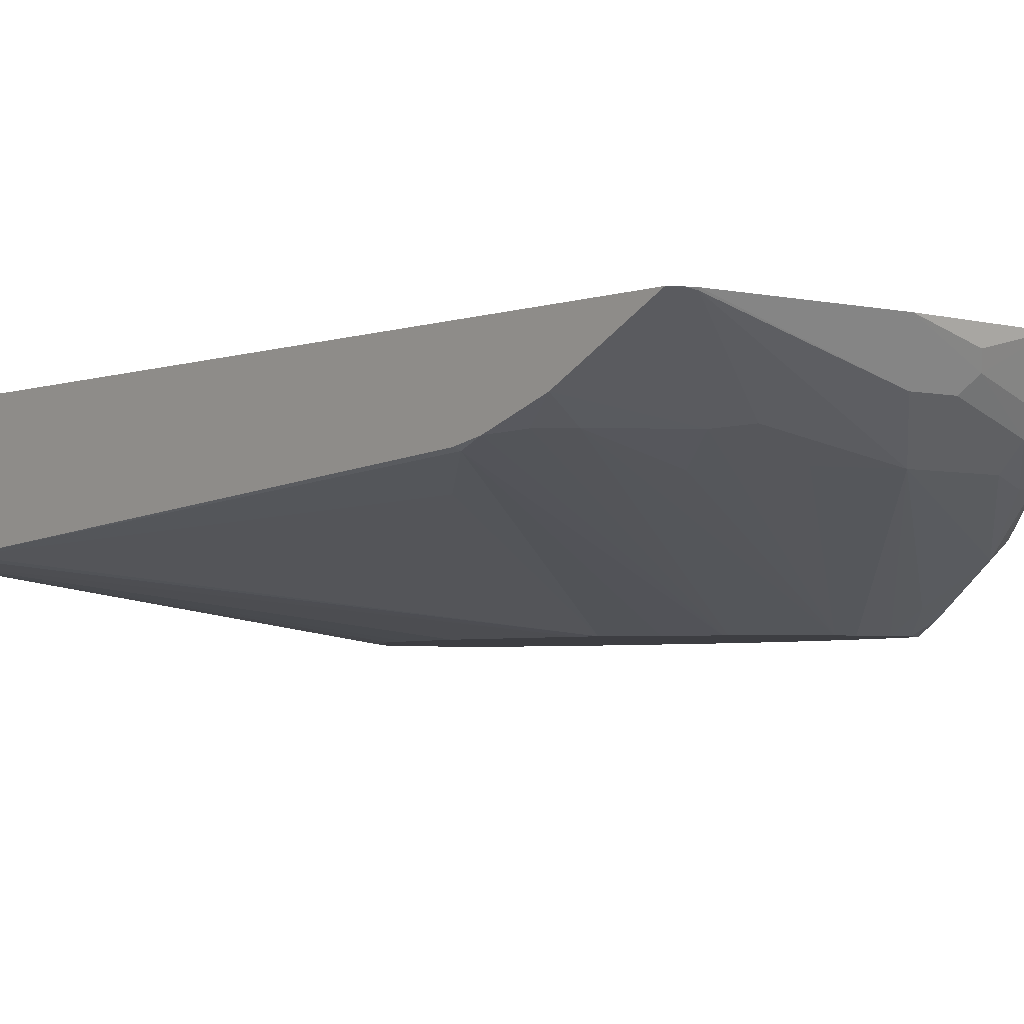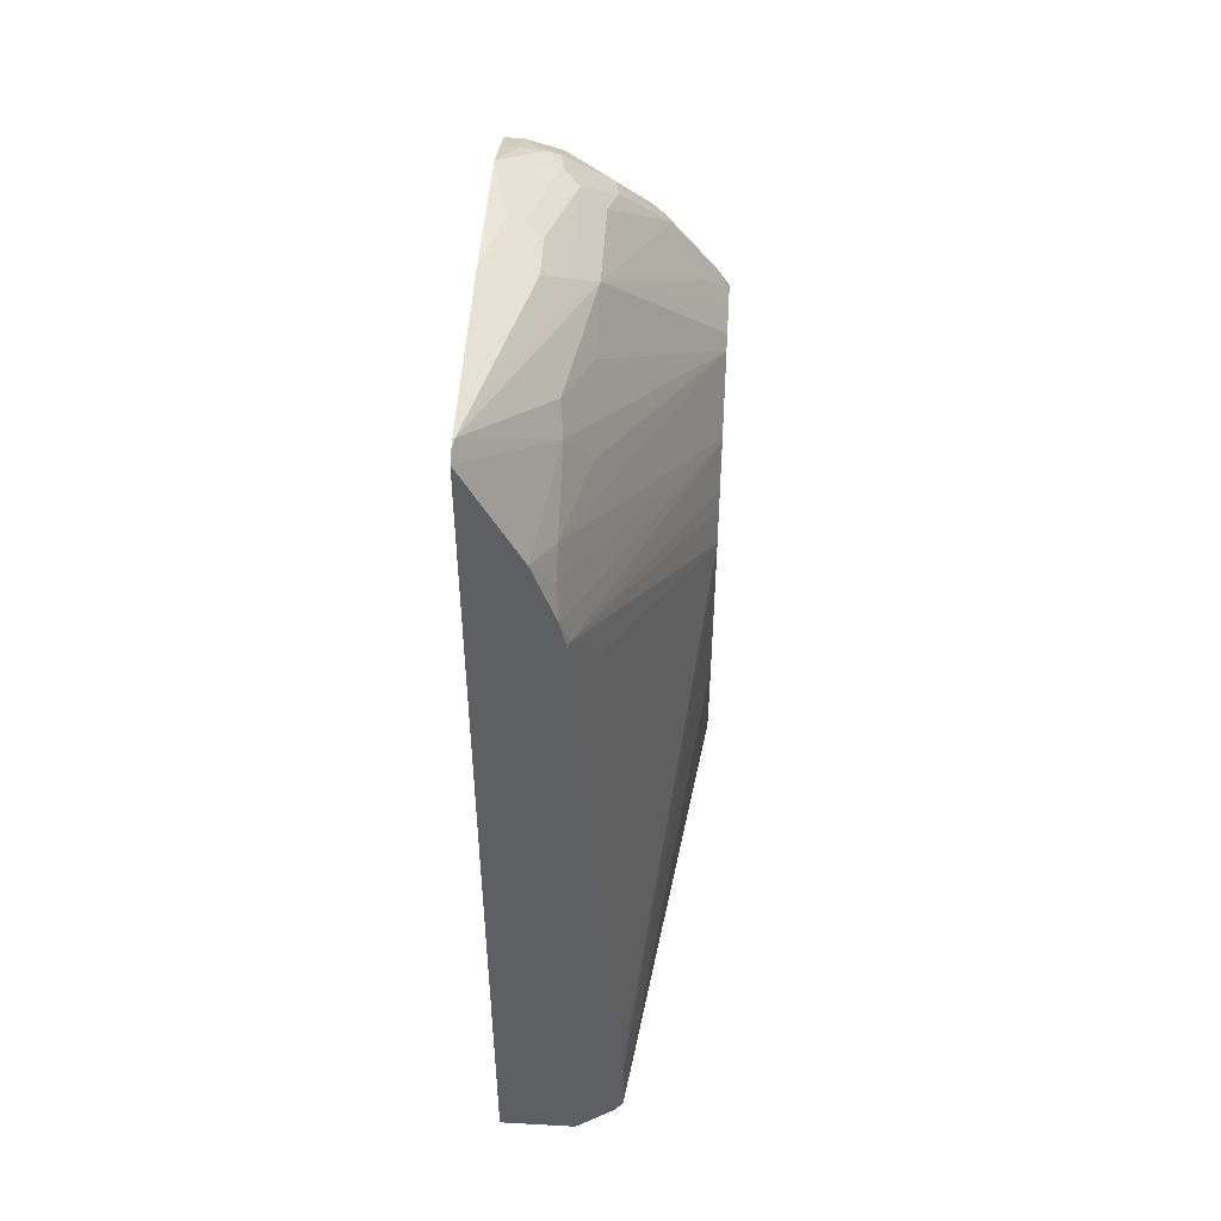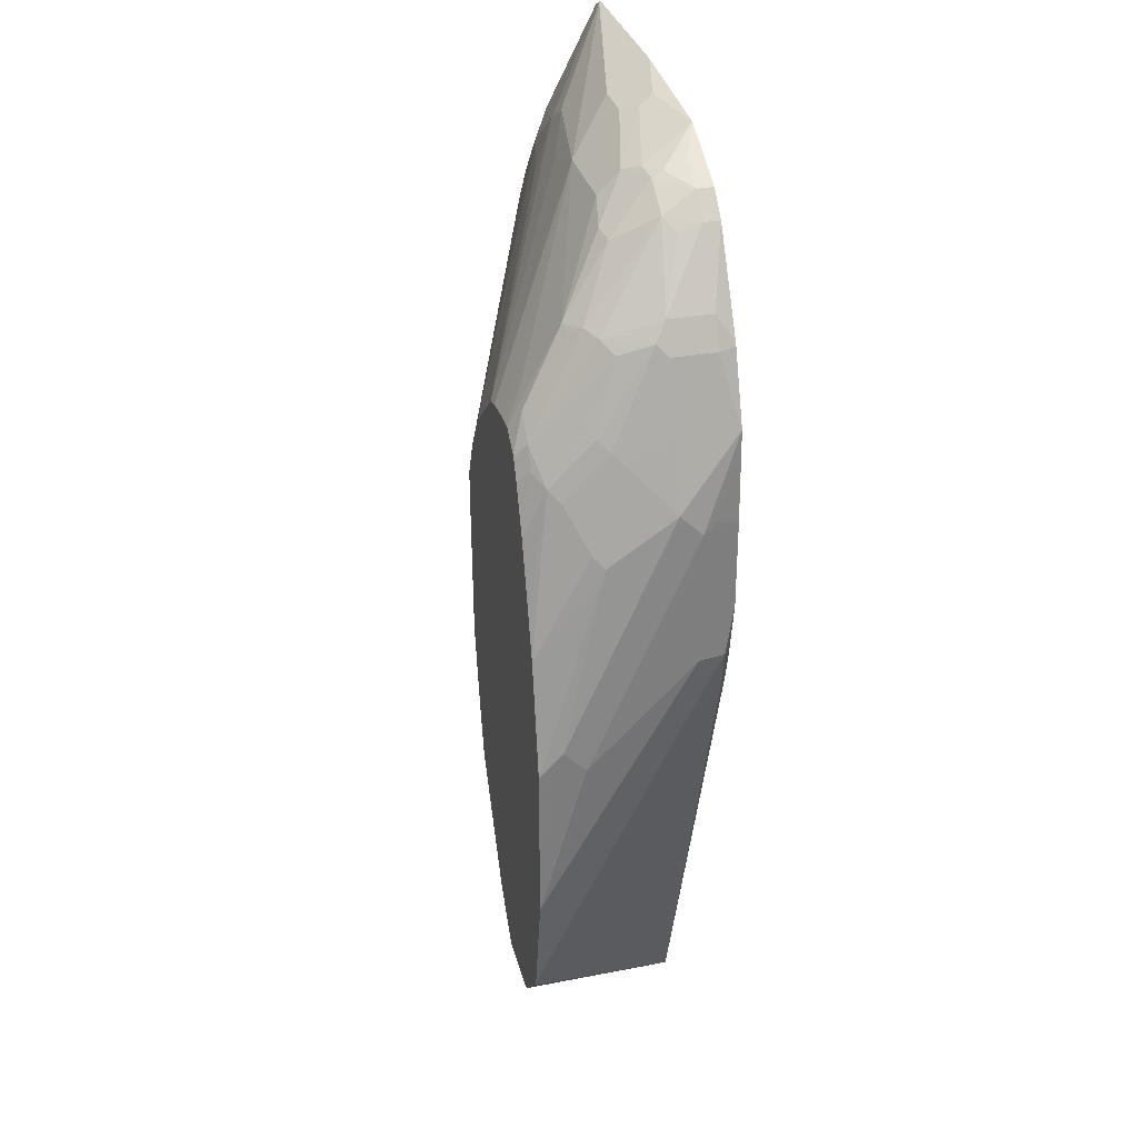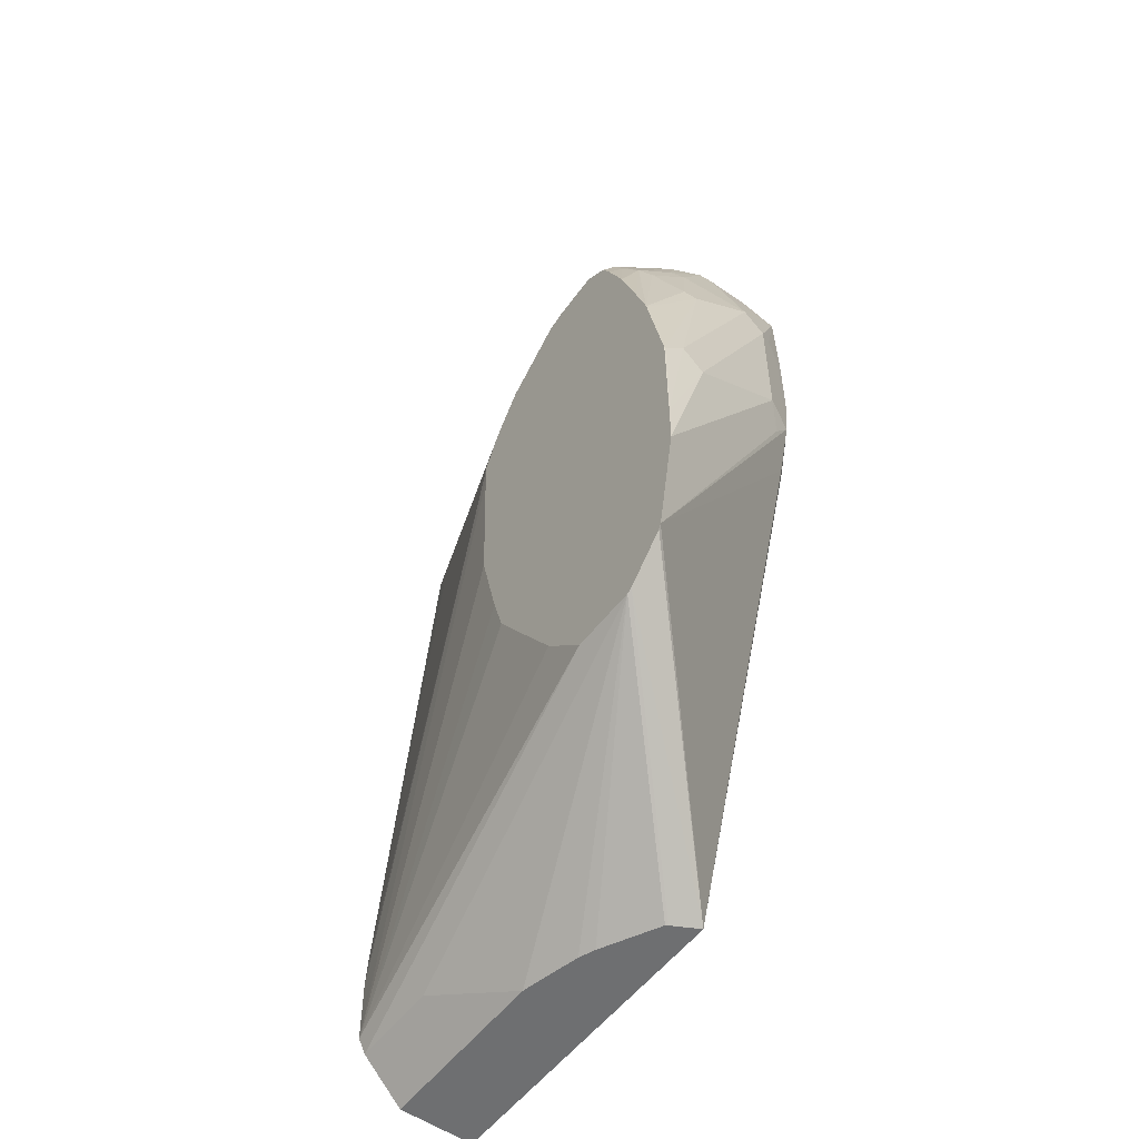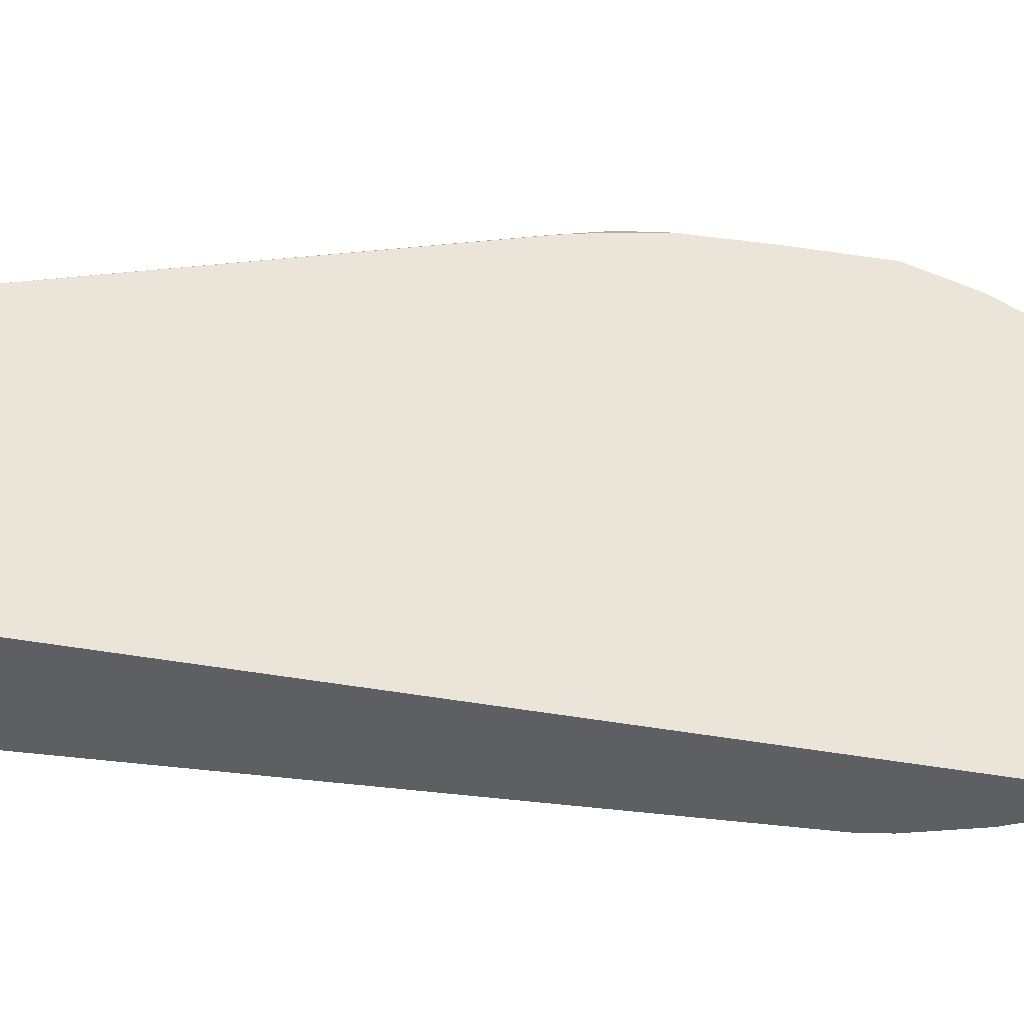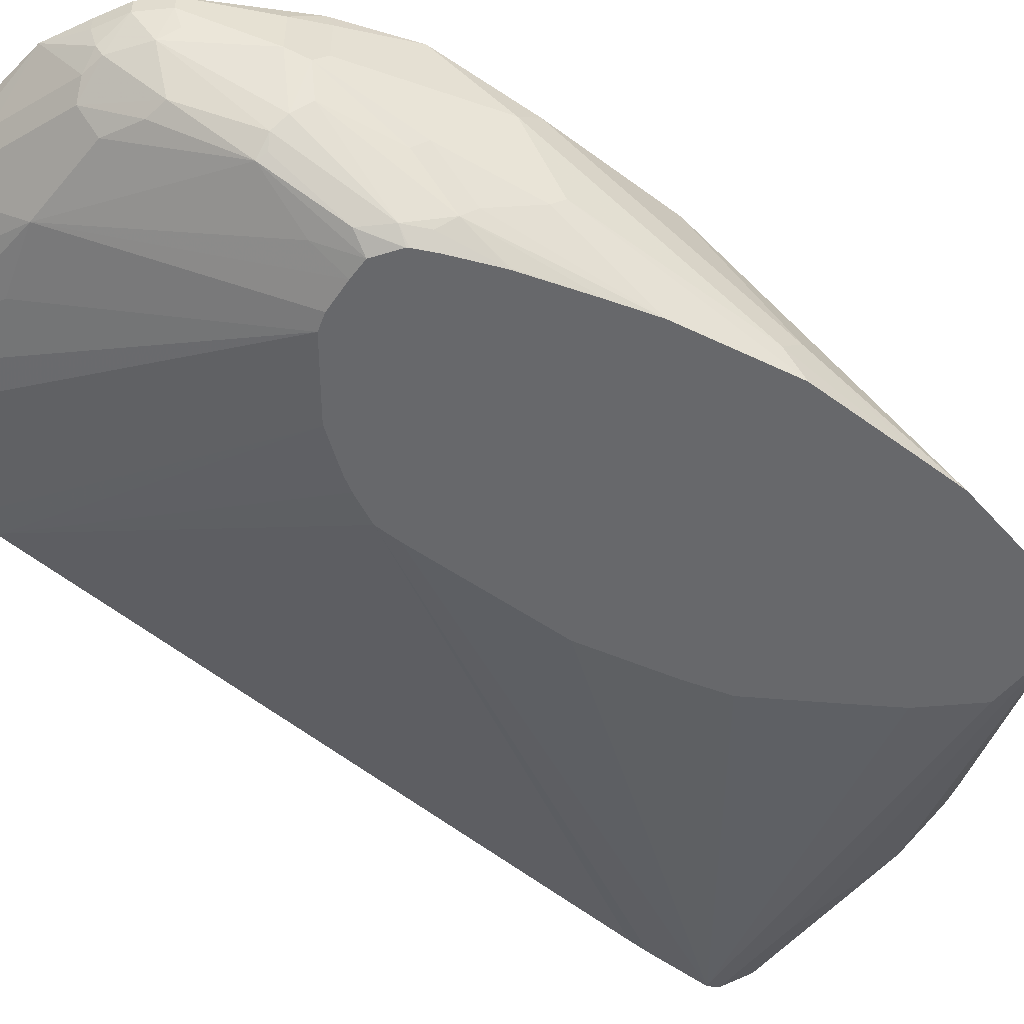
<metadata>
{"format":"obj","ext":"obj","renderer":"f3d","projection":"perspective","resolution":1024,"background":"white","views":[{"elev":-3.5,"azim":141.2,"up":"+Z"},{"elev":50.2,"azim":93.5,"up":"+Y"},{"elev":31.6,"azim":-103.9,"up":"+Y"},{"elev":-54.5,"azim":-126.5,"up":"+Y"},{"elev":45.1,"azim":100.4,"up":"+Z"},{"elev":-52.4,"azim":-128.8,"up":"+Z"}]}
</metadata>
<code>
v 0.02248 0.6593 -0.1344
v 0.02248 0.6542 -0.1369
v -0.02538 0.6238 -0.1674
v 0.01351 0.6626 -0.1352
v 0.01769 0.6618 -0.1344
v 0.02248 0.2072 -0.1344
v 0.02248 0.6311 -0.1485
v -0.06763 0.6221 -0.1758
v -0.03721 0.6322 -0.1657
v 0.02248 0.6108 -0.1587
v 0.005062 0.6035 -0.1674
v -0.0355 0.6035 -0.1775
v -0.1498 0.55 -0.2236
v -0.08792 0.6424 -0.1657
v -0.07777 0.6525 -0.1555
v 0.01393 0.6631 -0.1344
v -0.09807 0.6322 -0.1758
v -0.1311 0.2072 -0.1344
v 0.02248 0.2072 -0.1703
v -0.1574 0.5526 -0.2236
v 0.02248 0.5803 -0.1688
v 0.01521 0.5933 -0.1674
v -0.1213 0.5266 -0.2236
v -0.1225 0.5278 -0.2236
v -0.1386 0.6424 -0.1657
v -0.09807 0.6525 -0.1555
v -0.07439 0.6559 -0.1488
v -0.06848 0.6631 -0.1344
v -0.1386 0.6322 -0.1758
v -0.172 0.554 -0.2236
v -0.1707 0.5697 -0.2147
v -0.1758 0.595 -0.1995
v -0.224 0.2946 -0.2236
v -0.2227 0.2921 -0.2236
v -0.2189 0.2883 -0.2236
v -0.2049 0.2743 -0.2236
v -0.1302 0.2072 -0.1362
v -0.2054 0.4336 -0.1344
v -0.2079 0.4311 -0.1369
v -0.06304 0.2072 -0.1703
v 0.02248 0.2265 -0.1893
v 0.02248 0.5669 -0.1713
v 0.02027 0.568 -0.1724
v -0.1092 0.5095 -0.2236
v -0.1547 0.644 -0.1572
v -0.1454 0.6457 -0.1589
v -0.1048 0.6559 -0.1488
v -0.1555 0.6255 -0.1792
v -0.1648 0.6238 -0.1775
v -0.1015 0.6593 -0.142
v -0.1331 0.658 -0.1344
v -0.1815 0.5545 -0.2236
v -0.1851 0.5629 -0.2181
v -0.18 0.5933 -0.1978
v -0.1838 0.5959 -0.1927
v -0.2335 0.3447 -0.2236
v -0.2164 0.4531 -0.1386
v -0.2181 0.4412 -0.1471
v -0.2024 0.273 -0.2236
v -0.1241 0.2072 -0.1474
v -0.1248 0.2072 -0.1464
v -0.2074 0.4417 -0.1344
v -0.0671 0.2072 -0.1694
v -0.02029 0.2265 -0.1893
v -0.172 0.273 -0.2236
v 0.02248 0.2333 -0.1927
v 0.02248 0.2734 -0.1923
v -2.408e-05 0.5376 -0.1826
v -0.09912 0.4892 -0.2236
v -0.1056 0.503 -0.2236
v -0.1656 0.6424 -0.142
v -0.1534 0.6466 -0.1521
v -0.1699 0.6339 -0.1572
v -0.1352 0.6559 -0.1386
v -0.1521 0.6491 -0.142
v -0.1521 0.6491 -0.1344
v -0.1923 0.5475 -0.2236
v -0.1925 0.5473 -0.2236
v -0.1952 0.5528 -0.2181
v -0.1902 0.5933 -0.1876
v -0.2333 0.4159 -0.2029
v -0.2335 0.365 -0.2236
v -0.2231 0.4564 -0.1521
v -0.2092 0.4488 -0.1344
v -0.2143 0.4754 -0.1344
v -0.2164 0.5139 -0.1386
v -0.09058 0.2072 -0.1637
v -0.09779 0.2072 -0.1608
v -0.1007 0.2072 -0.1594
v -0.1519 0.2937 -0.2236
v 0.02248 0.2638 -0.1927
v -0.1383 0.314 -0.2236
v -0.1179 0.3448 -0.2236
v -0.1176 0.3453 -0.2236
v -0.1115 0.3652 -0.2236
v -0.1015 0.4058 -0.2236
v -0.09902 0.4779 -0.2236
v -0.1656 0.6424 -0.1344
v -0.164 0.6432 -0.1344
v -0.1758 0.6322 -0.142
v -0.1762 0.6288 -0.1521
v -0.1961 0.6018 -0.1623
v -0.1931 0.5464 -0.2236
v -0.1965 0.5883 -0.1826
v -0.2003 0.5426 -0.2181
v -0.2067 0.5376 -0.213
v -0.2003 0.5933 -0.1674
v -0.2231 0.5173 -0.1521
v -0.2333 0.426 -0.213
v -0.2333 0.4159 -0.2231
v -0.2333 0.4058 -0.2236
v -0.2143 0.516 -0.1344
v -0.2197 0.5207 -0.1454
v -0.1758 0.6322 -0.1344
v -0.1961 0.6018 -0.142
v -0.1976 0.5376 -0.2236
v -0.2067 0.5578 -0.1927
v -0.2063 0.5173 -0.2236
v -0.2067 0.5173 -0.2231
v -0.2167 0.4864 -0.2236
v -0.2229 0.467 -0.2236
v -0.2104 0.5325 -0.2079
v -0.2104 0.5528 -0.1876
v -0.213 0.5578 -0.1623
v -0.2029 0.5883 -0.1623
v -0.2029 0.5883 -0.142
v -0.1995 0.595 -0.142
v -0.213 0.5477 -0.1826
v -0.213 0.5578 -0.1344
v -0.2231 0.5274 -0.1623
v -0.2231 0.5071 -0.1927
v -0.2331 0.4163 -0.2236
v -0.2331 0.4159 -0.2236
v -0.2231 0.4666 -0.2231
v -0.2001 0.5909 -0.1344
v -0.2009 0.5892 -0.1344
v -0.2206 0.5122 -0.1978
v -0.2206 0.5325 -0.1674
f 59 88 89
f 59 87 88
f 59 63 87
f 57 108 83
f 57 86 108
f 57 84 85
f 57 85 112
f 57 62 84
f 57 83 58
f 56 83 81
f 56 58 83
f 56 81 82
f 57 112 86
f 59 89 60
f 66 92 93
f 66 90 92
f 66 93 94
f 66 94 95
f 66 95 96
f 66 96 97
f 67 91 69
f 67 69 68
f 69 91 97
f 71 98 99
f 71 99 75
f 71 75 72
f 71 73 100
f 55 80 73
f 71 100 114
f 65 90 66
f 66 97 91
f 45 49 73
f 53 55 54
f 36 59 60
f 71 114 98
f 36 60 61
f 36 61 37
f 38 62 57
f 38 57 39
f 40 63 59
f 40 59 64
f 41 64 59
f 41 59 65
f 41 65 66
f 42 67 43
f 43 68 69
f 43 69 70
f 43 70 44
f 43 67 68
f 45 71 72
f 53 79 55
f 53 78 79
f 53 77 78
f 52 77 53
f 51 75 76
f 51 72 75
f 55 79 80
f 51 74 72
f 47 51 50
f 47 74 51
f 46 74 47
f 46 72 74
f 45 73 71
f 45 72 46
f 49 55 73
f 73 101 100
f 107 125 126
f 73 102 101
f 107 123 128
f 107 128 124
f 108 113 129
f 108 129 130
f 109 130 131
f 109 131 110
f 110 132 133
f 110 133 111
f 110 131 134
f 110 134 121
f 110 121 132
f 112 129 113
f 114 115 135
f 115 127 136
f 107 117 123
f 115 136 135
f 121 134 131
f 121 131 137
f 121 137 122
f 122 137 123
f 123 137 128
f 124 129 126
f 124 126 125
f 124 128 138
f 124 138 130
f 124 130 129
f 126 136 127
f 126 129 136
f 128 137 131
f 33 58 56
f 118 120 119
f 107 127 115
f 107 126 127
f 107 124 125
f 75 99 76
f 78 103 79
f 79 104 80
f 79 103 105
f 79 105 106
f 79 106 104
f 80 104 107
f 80 107 102
f 81 83 108
f 81 108 130
f 81 130 109
f 81 109 82
f 82 110 111
f 82 109 110
f 86 112 113
f 86 113 108
f 100 101 102
f 106 123 117
f 106 122 123
f 106 121 122
f 106 120 121
f 106 119 120
f 106 118 119
f 73 80 102
f 105 118 106
f 104 117 107
f 104 106 117
f 103 116 105
f 102 107 115
f 100 115 114
f 100 102 115
f 105 116 118
f 33 57 58
f 13 44 70
f 32 49 48
f 3 7 10
f 3 10 11
f 3 11 12
f 3 12 13
f 3 13 8
f 4 14 15
f 4 15 16
f 4 16 5
f 4 9 17
f 4 17 14
f 6 18 37
f 6 37 61
f 6 61 60
f 6 60 89
f 3 9 4
f 6 89 88
f 6 87 63
f 6 63 40
f 6 40 19
f 8 17 9
f 8 13 20
f 8 20 17
f 10 21 22
f 10 22 11
f 11 22 23
f 11 23 24
f 11 24 13
f 11 13 12
f 13 24 23
f 13 23 44
f 6 88 87
f 13 70 69
f 3 8 9
f 1 7 2
f 128 131 138
f 1 2 3
f 1 3 4
f 1 4 5
f 1 5 16
f 1 16 28
f 1 28 51
f 1 51 76
f 1 76 99
f 1 99 98
f 1 98 114
f 1 114 135
f 1 135 136
f 1 136 129
f 2 7 3
f 1 129 112
f 1 85 84
f 1 84 62
f 1 62 38
f 1 38 18
f 1 18 6
f 1 6 19
f 1 19 41
f 1 41 66
f 1 66 91
f 1 91 67
f 1 67 42
f 1 42 21
f 1 21 10
f 1 10 7
f 1 112 85
f 13 69 97
f 13 97 96
f 13 96 95
f 17 30 31
f 17 31 32
f 17 32 29
f 18 33 34
f 18 34 35
f 18 35 36
f 18 36 37
f 18 38 39
f 18 39 33
f 19 40 64
f 19 64 41
f 21 42 43
f 21 43 23
f 21 23 22
f 17 20 30
f 23 43 44
f 25 46 47
f 25 47 26
f 25 29 48
f 25 48 49
f 25 49 45
f 28 47 50
f 28 50 51
f 29 32 48
f 30 52 31
f 31 52 32
f 32 52 53
f 32 53 54
f 32 54 55
f 32 55 49
f 25 45 46
f 16 47 28
f 16 27 47
f 15 27 16
f 13 95 94
f 13 94 93
f 13 93 92
f 13 92 90
f 13 90 65
f 13 65 59
f 13 59 36
f 13 36 35
f 13 35 34
f 13 34 33
f 13 33 56
f 13 56 82
f 13 82 111
f 13 111 133
f 13 133 132
f 13 132 121
f 13 121 120
f 15 47 27
f 15 26 47
f 14 29 25
f 14 17 29
f 14 26 15
f 14 25 26
f 33 39 57
f 13 30 20
f 13 77 52
f 13 78 77
f 13 103 78
f 13 116 103
f 13 118 116
f 13 120 118
f 13 52 30
f 130 138 131

</code>
